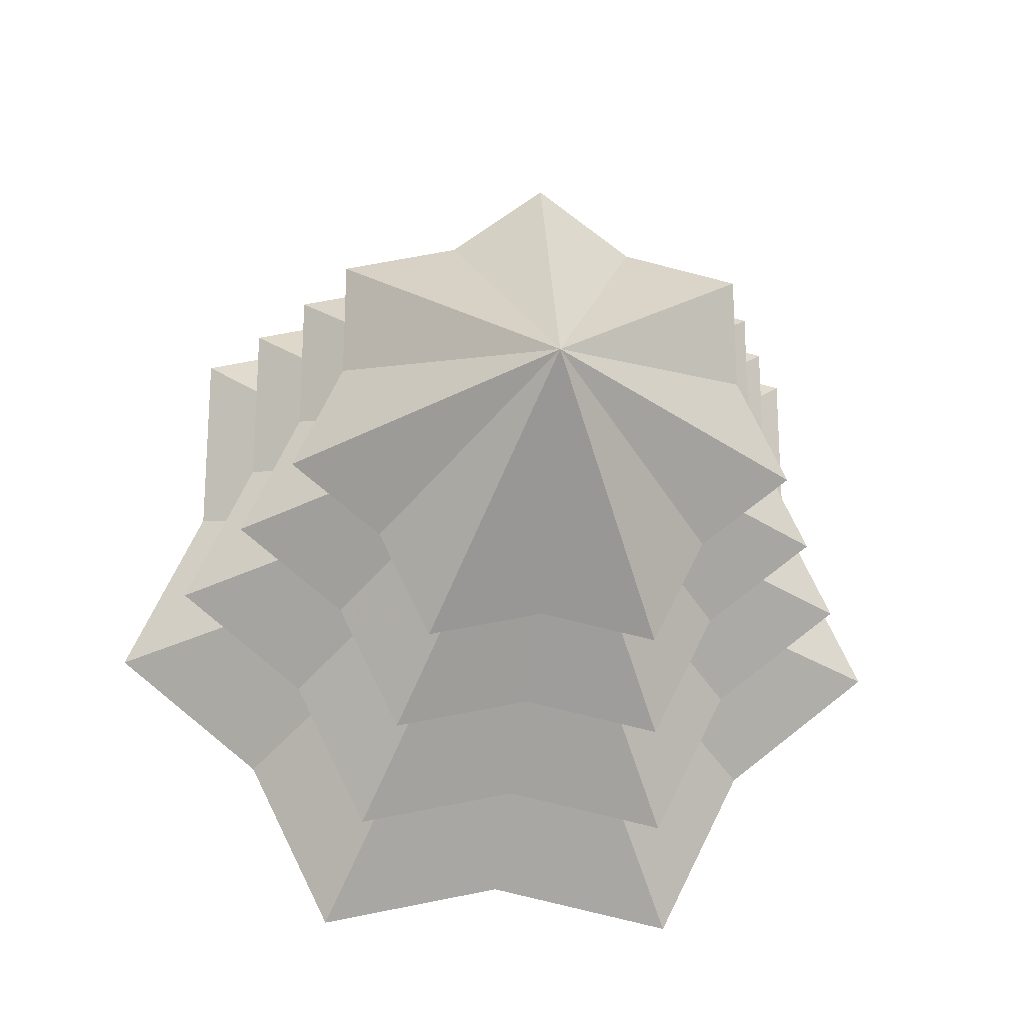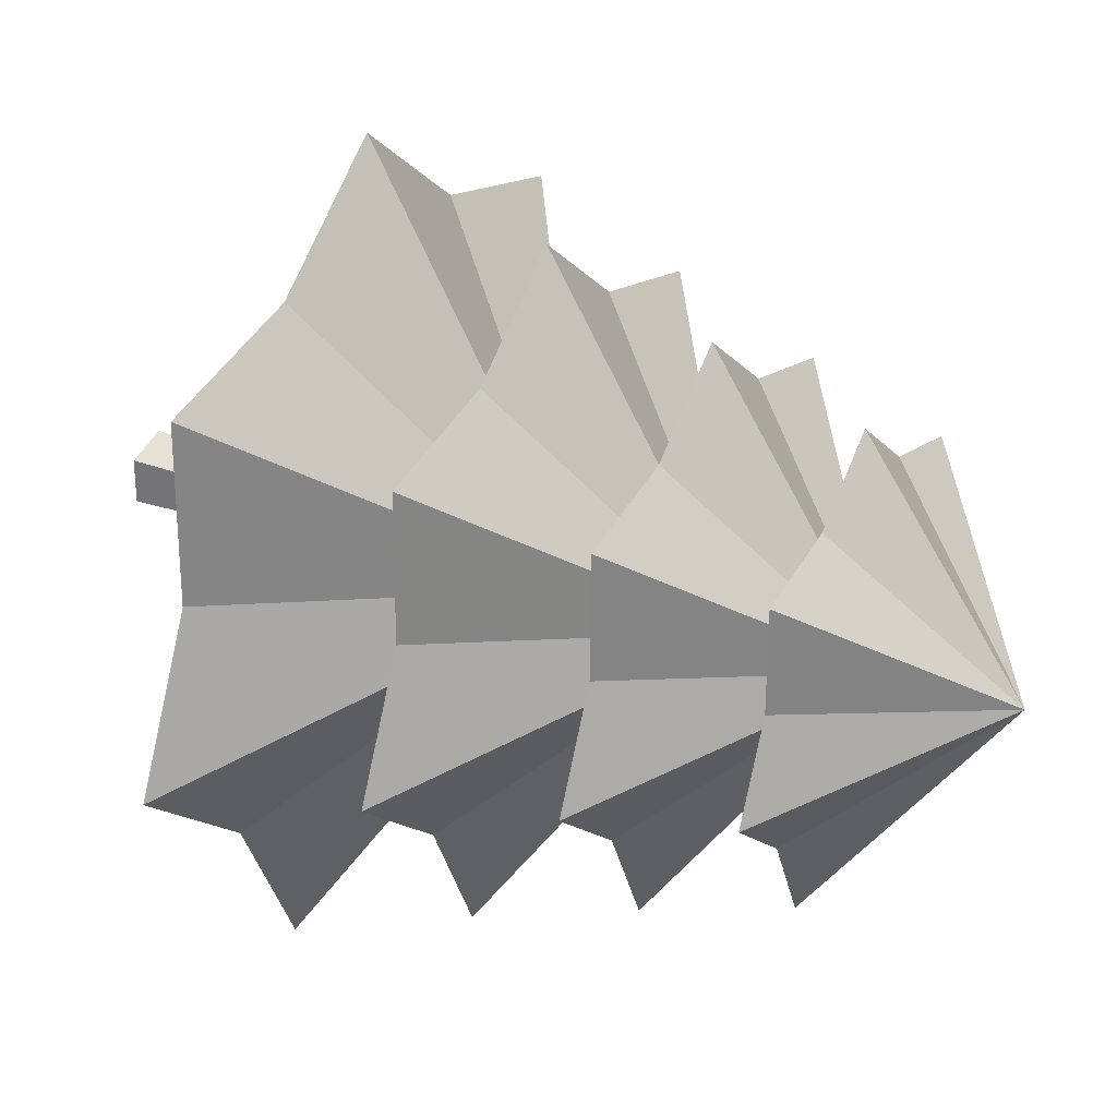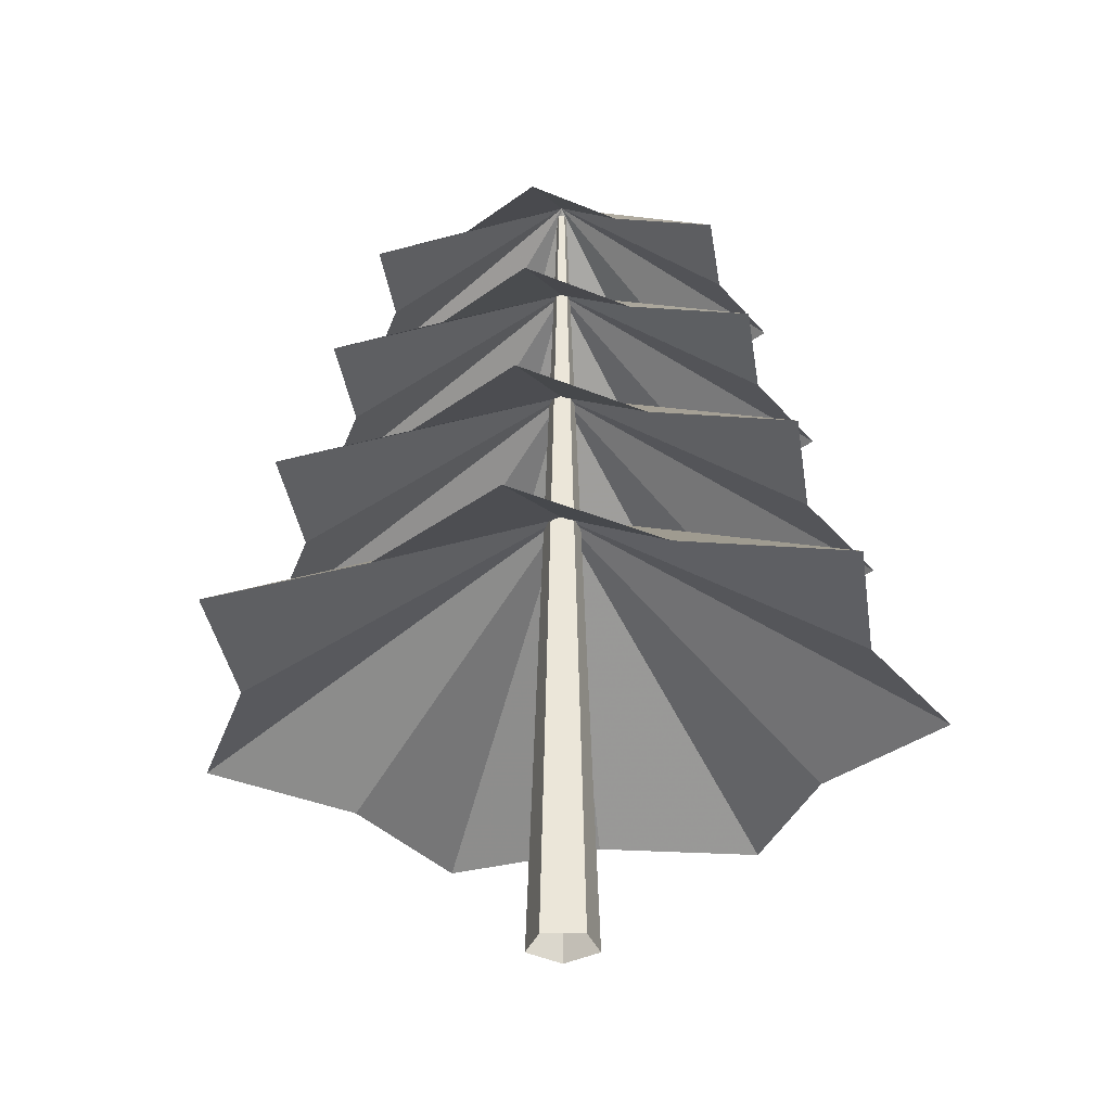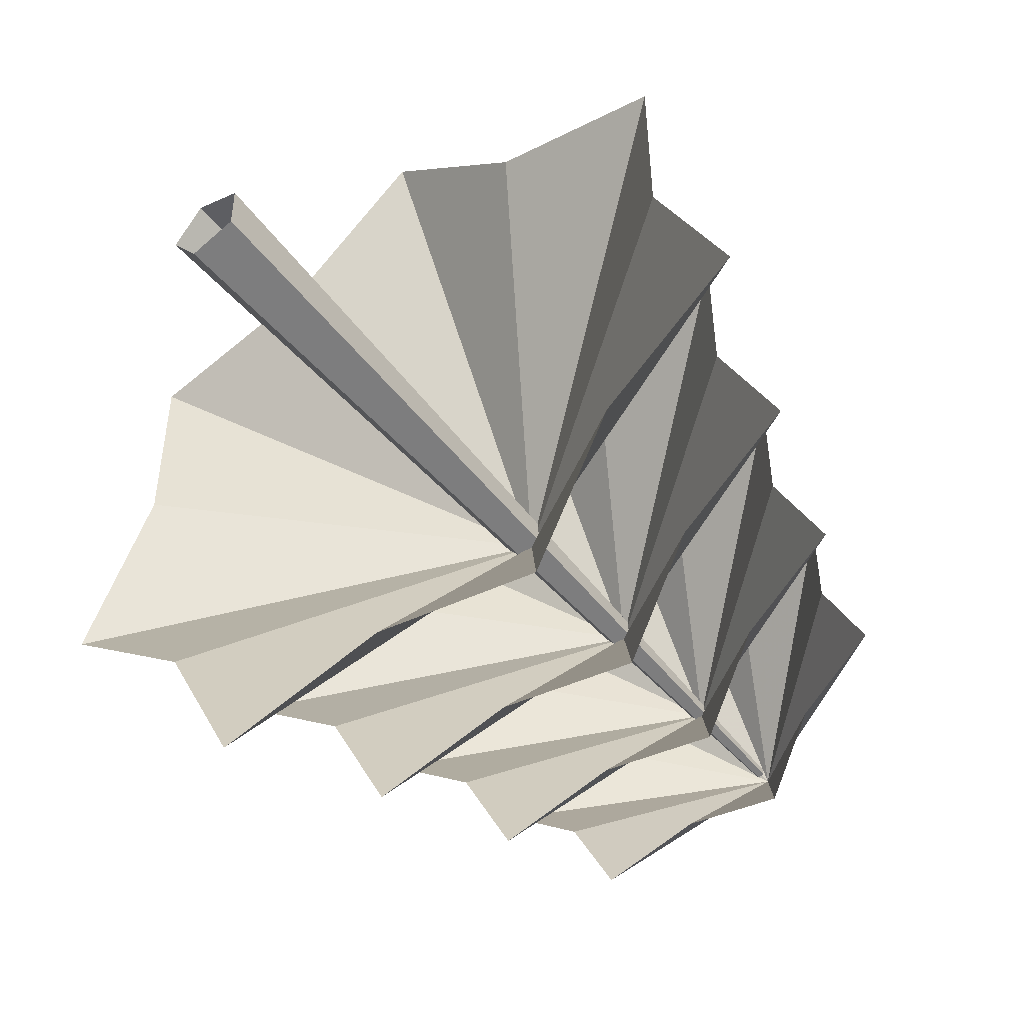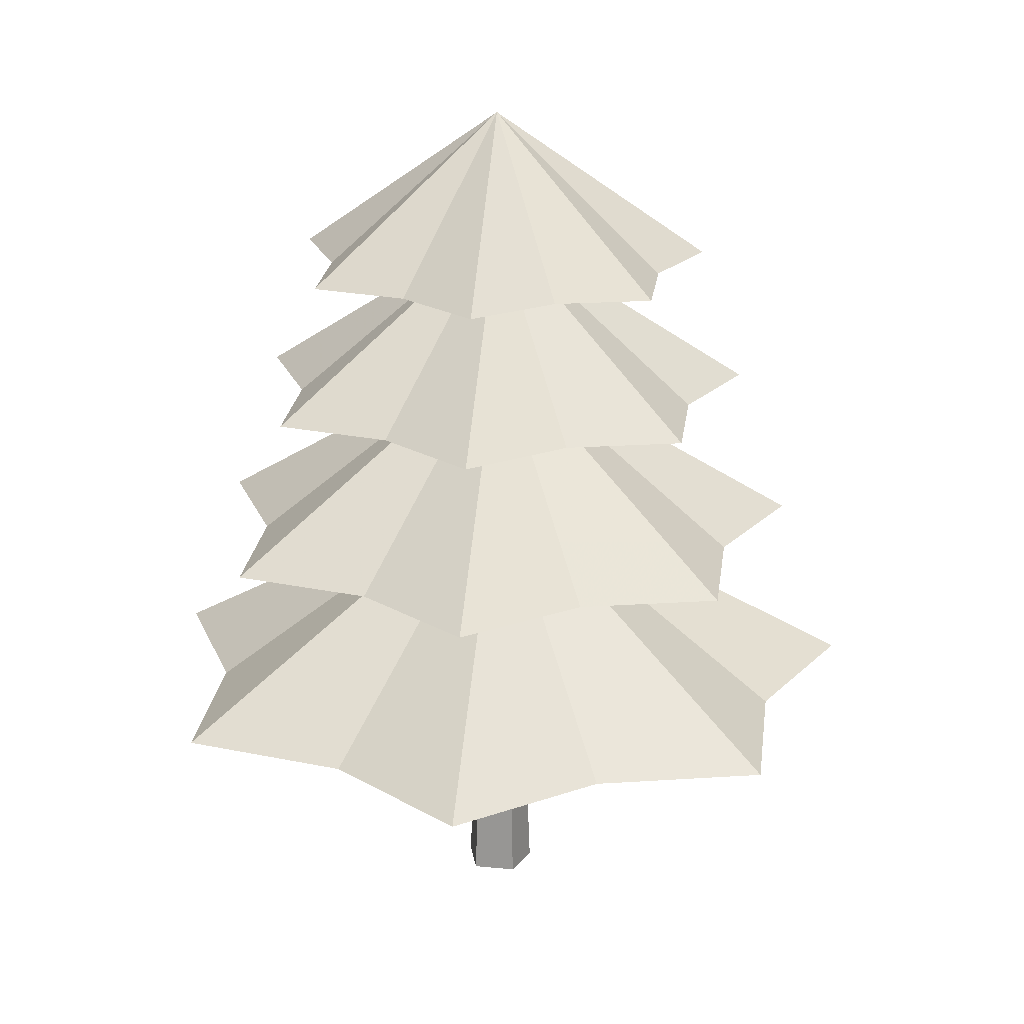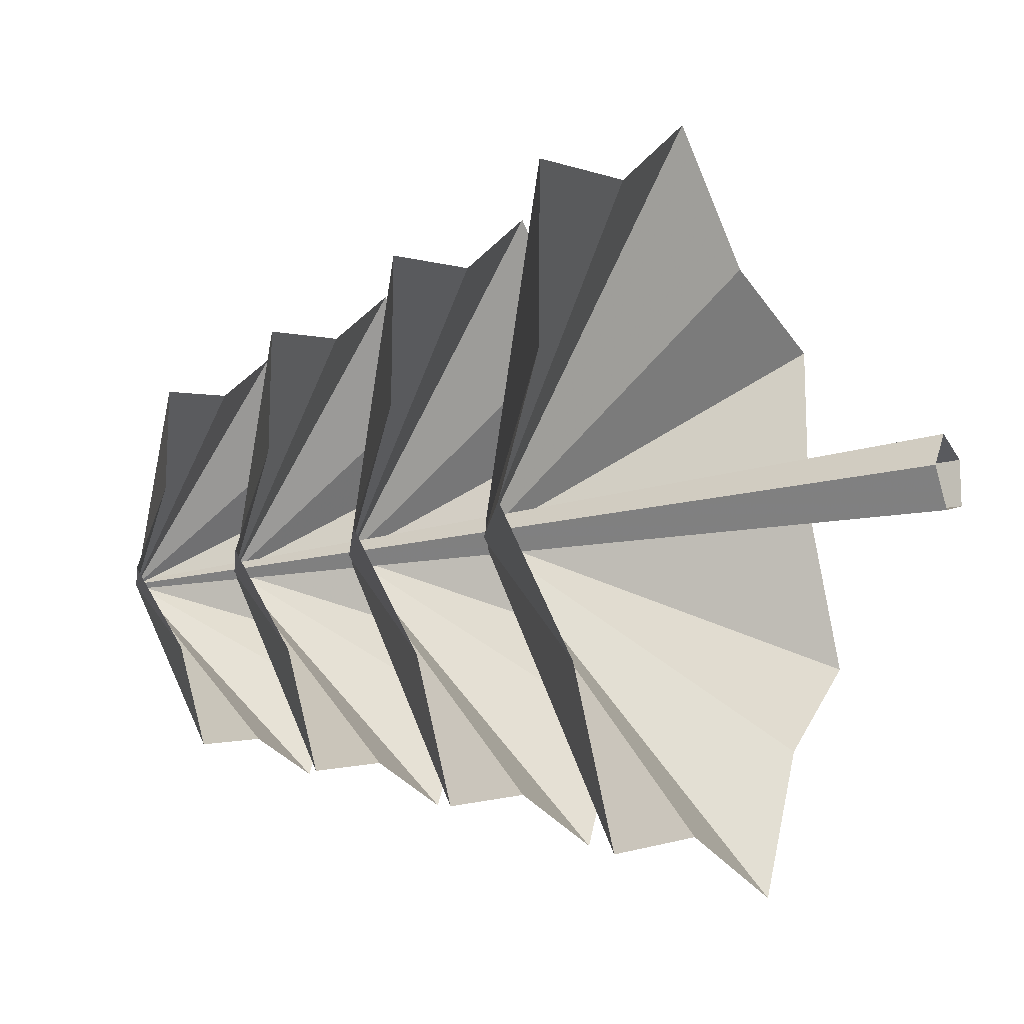
<metadata>
{"format":"obj","ext":"obj","renderer":"f3d","projection":"perspective","resolution":1024,"background":"white","views":[{"elev":-20.4,"azim":174.9,"up":"+Z"},{"elev":29.2,"azim":119.3,"up":"+Z"},{"elev":-33.0,"azim":162.0,"up":"+Y"},{"elev":-49.3,"azim":37.2,"up":"+Z"},{"elev":22.0,"azim":-44.6,"up":"+Y"},{"elev":-15.2,"azim":-61.9,"up":"+Z"}]}
</metadata>
<code>
o Trunk_Circle.000
v -0.2179 -0.0961 -0.08259
v -0.1029 -0.0961 0.0757
v 0.08321 -0.0961 0.01524
v 0.08321 -0.0961 -0.1804
v -0.1029 -0.0961 -0.2409
v -0.07389 3.82 -0.08259
v -0.05838 3.82 -0.06125
v -0.03329 3.82 -0.0694
v -0.03329 3.82 -0.09579
v -0.05838 3.82 -0.1039
f 4 5 10 9
f 1 2 7 6
f 5 1 6 10
f 2 3 8 7
f 3 4 9 8
o Leaves_Circle.009
v -0.05144 2.037 -0.08259
v -0.05144 1.051 -1.462
v -0.8022 1.051 -1.626
v -1.142 1.051 -0.937
v -1.738 1.051 -0.4526
v -1.411 1.051 0.2427
v -1.404 1.051 1.011
v -0.6565 1.051 1.189
v -0.05144 1.051 1.663
v 0.5536 1.051 1.189
v 1.301 1.051 1.011
v 1.308 1.051 0.2427
v 1.635 1.051 -0.4526
v 1.039 1.051 -0.937
v 0.6993 1.051 -1.626
v -0.05144 2.724 -0.08259
v -0.05144 1.843 -1.227
v -0.6745 1.843 -1.364
v -0.9562 1.843 -0.7917
v -1.451 1.843 -0.3897
v -1.18 1.843 0.1874
v -1.174 1.843 0.8252
v -0.5536 1.843 0.9725
v -0.05144 1.843 1.366
v 0.4507 1.843 0.9725
v 1.071 1.843 0.8252
v 1.077 1.843 0.1874
v 1.349 1.843 -0.3897
v 0.8533 1.843 -0.7917
v 0.5716 1.843 -1.364
v -0.05144 3.337 -0.08259
v -0.05144 2.55 -1.033
v -0.5685 2.55 -1.146
v -0.8023 2.55 -0.6711
v -1.213 2.55 -0.3374
v -0.9878 2.55 0.1415
v -0.9832 2.55 0.6708
v -0.4682 2.55 0.7931
v -0.05144 2.55 1.119
v 0.3653 2.55 0.7931
v 0.8803 2.55 0.6708
v 0.8849 2.55 0.1415
v 1.11 2.55 -0.3374
v 0.6994 2.55 -0.6711
v 0.4656 2.55 -1.146
v -0.05144 3.886 -0.08259
v -0.05144 3.182 -0.8711
v -0.4806 3.182 -0.9651
v -0.6746 3.182 -0.571
v -1.016 3.182 -0.2941
v -0.8285 3.182 0.1034
v -0.8247 3.182 0.5426
v -0.3973 3.182 0.6441
v -0.05144 3.182 0.915
v 0.2944 3.182 0.6441
v 0.7218 3.182 0.5426
v 0.7256 3.182 0.1034
v 0.9128 3.182 -0.2941
v 0.5717 3.182 -0.571
v 0.3777 3.182 -0.9651
f 11 25 12
f 12 13 11
f 13 14 11
f 14 15 11
f 15 16 11
f 16 17 11
f 17 18 11
f 18 19 11
f 19 20 11
f 20 21 11
f 21 22 11
f 22 23 11
f 23 24 11
f 24 25 11
f 26 40 27
f 27 28 26
f 28 29 26
f 29 30 26
f 30 31 26
f 31 32 26
f 32 33 26
f 33 34 26
f 34 35 26
f 35 36 26
f 36 37 26
f 37 38 26
f 38 39 26
f 39 40 26
f 41 55 42
f 42 43 41
f 43 44 41
f 44 45 41
f 45 46 41
f 46 47 41
f 47 48 41
f 48 49 41
f 49 50 41
f 50 51 41
f 51 52 41
f 52 53 41
f 53 54 41
f 54 55 41
f 56 70 57
f 57 58 56
f 58 59 56
f 59 60 56
f 60 61 56
f 61 62 56
f 62 63 56
f 63 64 56
f 64 65 56
f 65 66 56
f 66 67 56
f 67 68 56
f 68 69 56
f 69 70 56

</code>
